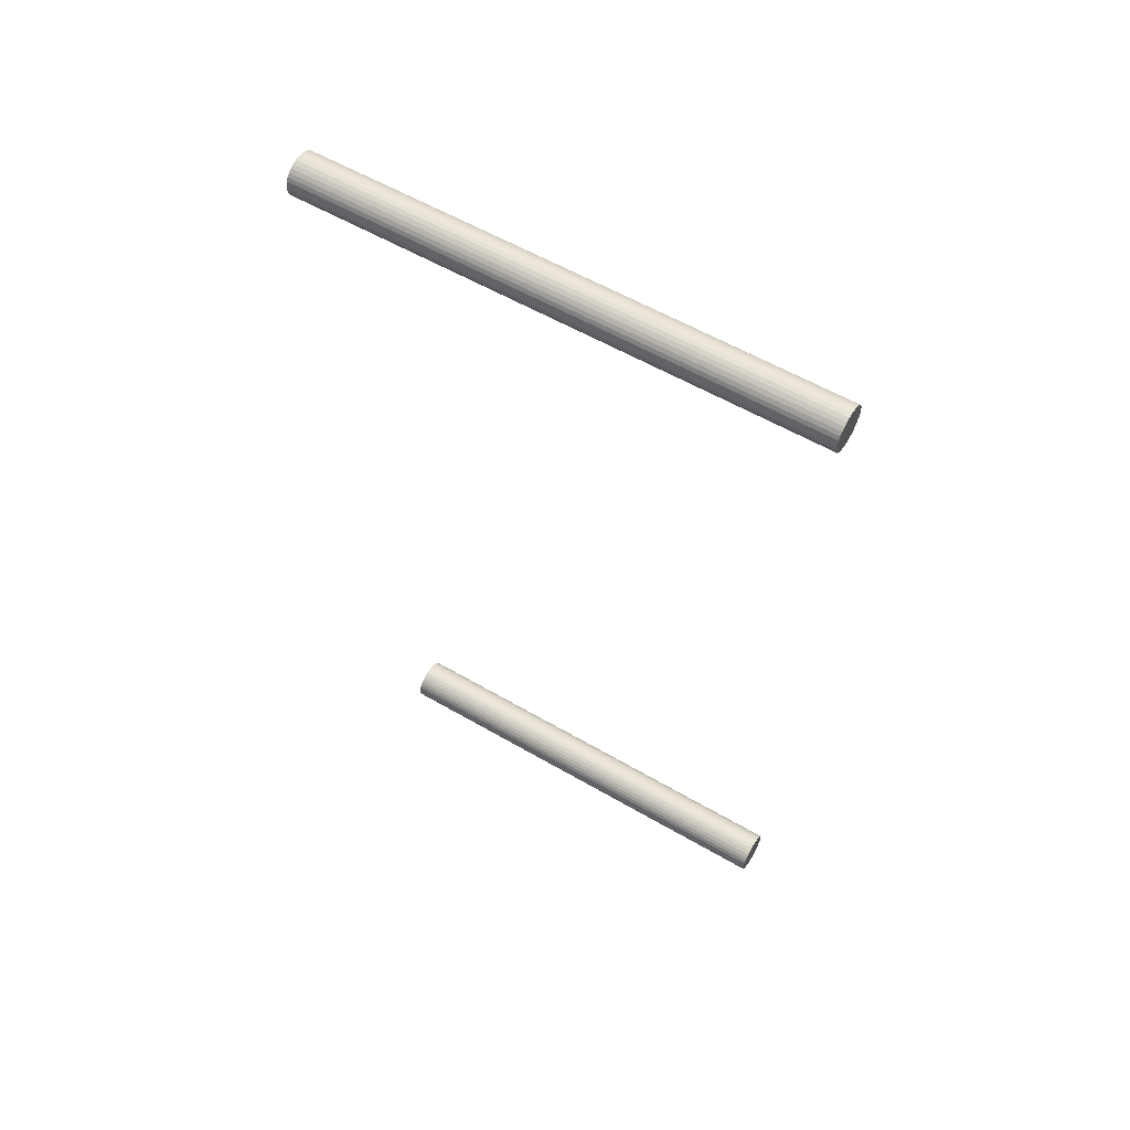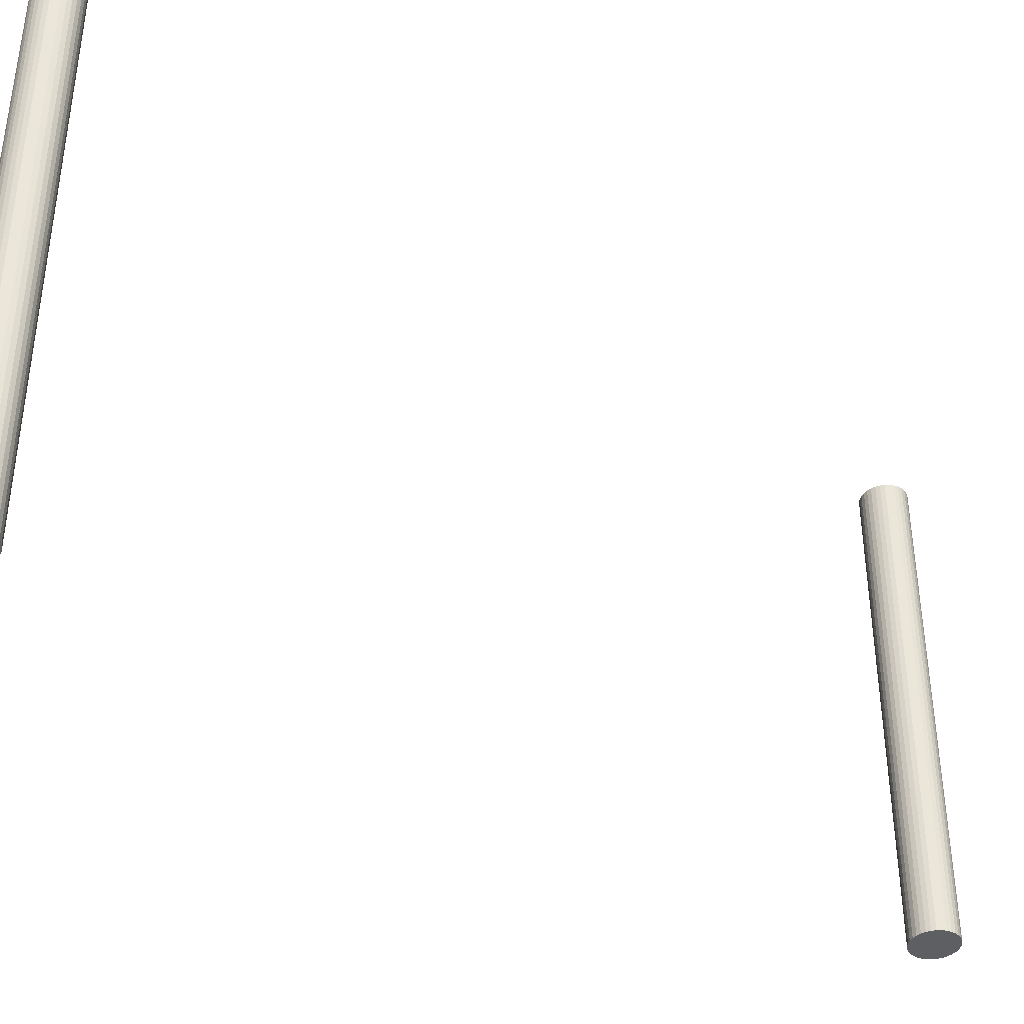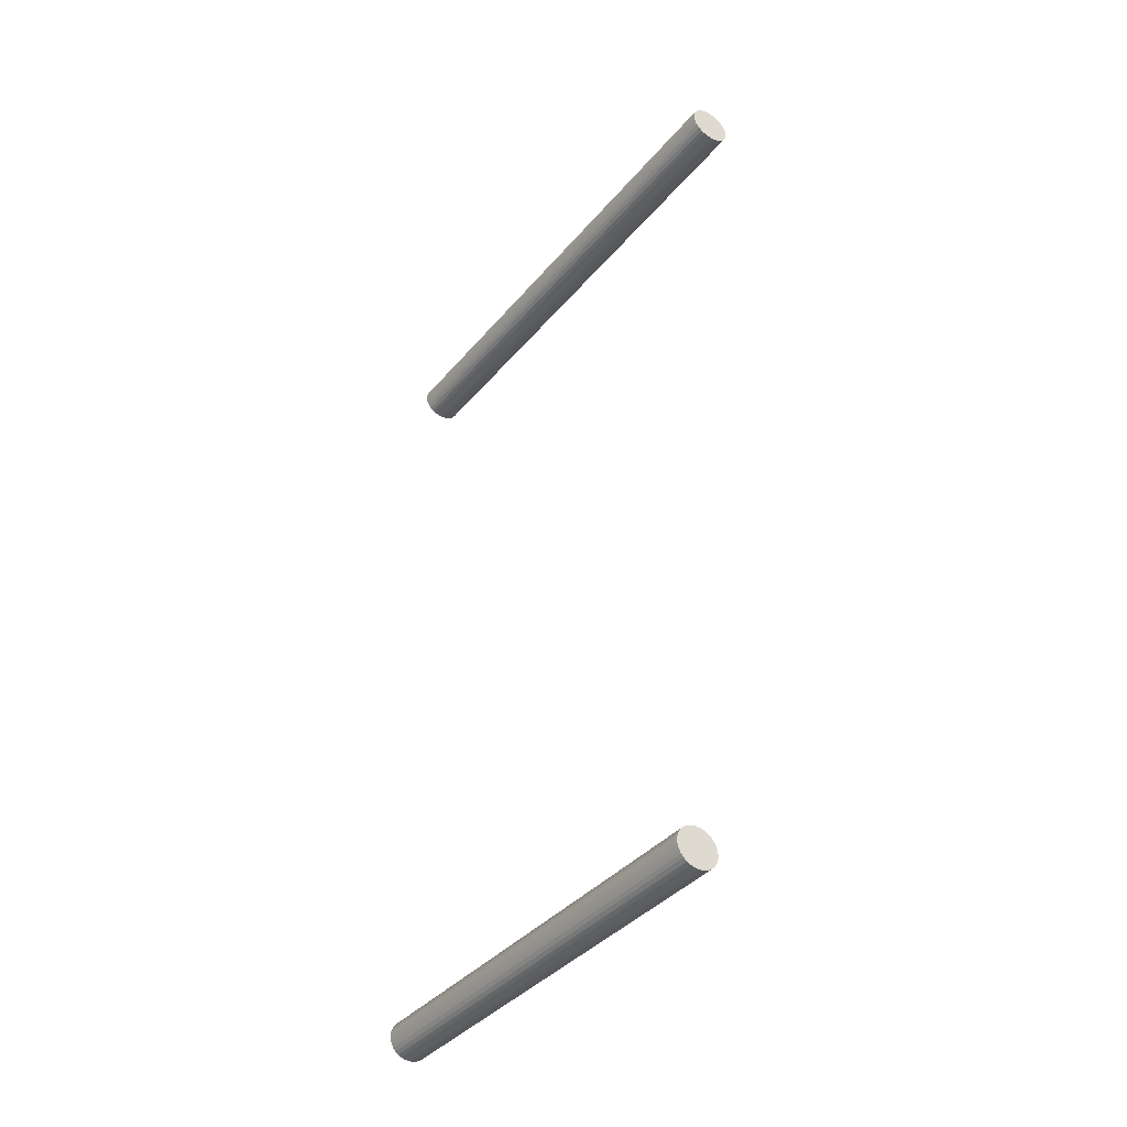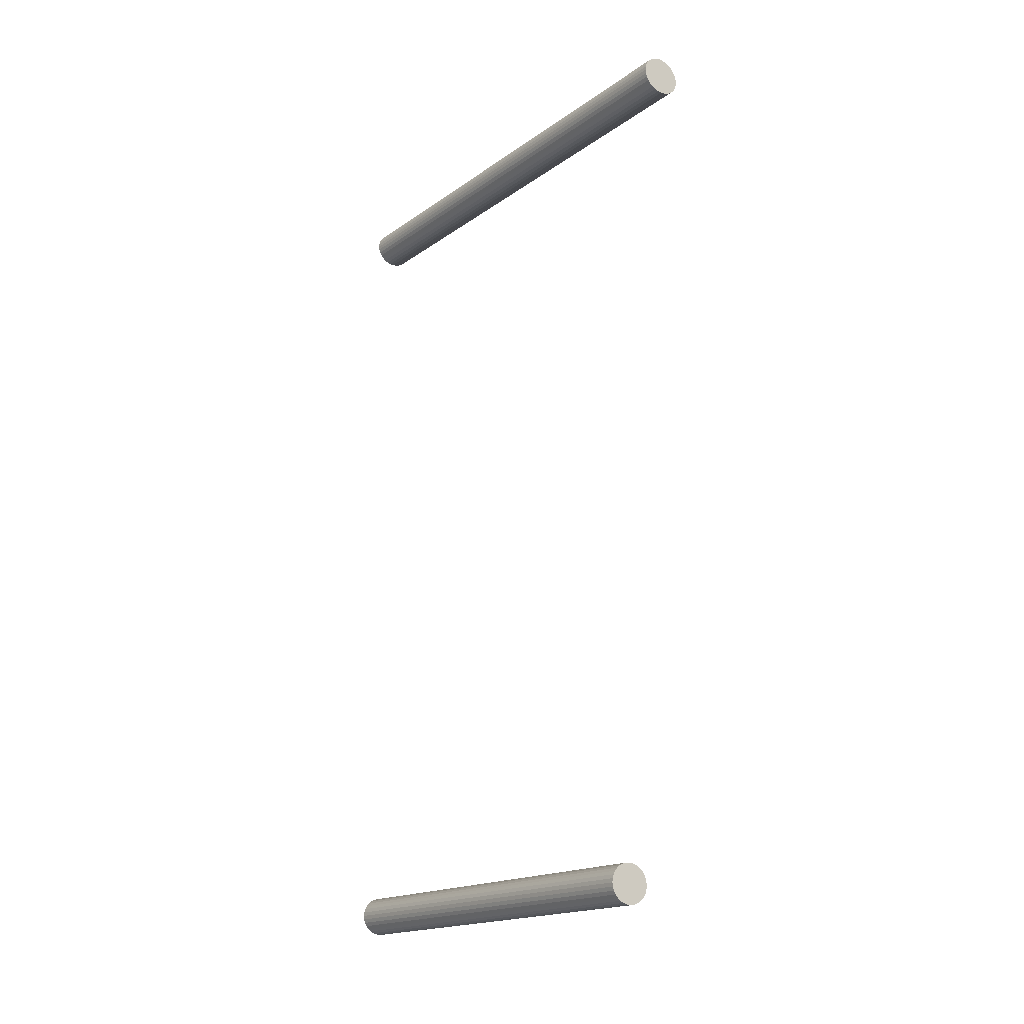
<metadata>
{"format":"obj","ext":"obj","renderer":"f3d","projection":"perspective","resolution":1024,"background":"white","views":[{"elev":57.9,"azim":121.1,"up":"+Z"},{"elev":-40.5,"azim":49.5,"up":"+Y"},{"elev":-38.6,"azim":-35.3,"up":"+Z"},{"elev":-17.7,"azim":-36.5,"up":"+Z"}]}
</metadata>
<code>
o Cylinder
v 0 2.274 45.38
v 0 7.93 45.38
v 0.04482 2.274 45.39
v 0.04482 7.93 45.39
v 0.08792 2.274 45.4
v 0.08792 7.93 45.4
v 0.1276 2.274 45.42
v 0.1276 7.93 45.42
v 0.1625 2.274 45.45
v 0.1625 7.93 45.45
v 0.191 2.274 45.48
v 0.191 7.93 45.48
v 0.2123 2.274 45.52
v 0.2123 7.93 45.52
v 0.2253 2.274 45.56
v 0.2253 7.93 45.56
v 0.2298 2.274 45.6
v 0.2298 7.93 45.6
v 0.2253 2.274 45.64
v 0.2253 7.93 45.64
v 0.2123 2.274 45.68
v 0.2123 7.93 45.68
v 0.191 2.274 45.72
v 0.191 7.93 45.72
v 0.1625 2.274 45.75
v 0.1625 7.93 45.75
v 0.1276 2.274 45.78
v 0.1276 7.93 45.78
v 0.08792 2.274 45.8
v 0.08792 7.93 45.8
v 0.04482 2.274 45.81
v 0.04482 7.93 45.81
v -0 2.274 45.82
v -0 7.93 45.82
v -0.04482 2.274 45.81
v -0.04482 7.93 45.81
v -0.08792 2.274 45.8
v -0.08792 7.93 45.8
v -0.1276 2.274 45.78
v -0.1276 7.93 45.78
v -0.1625 2.274 45.75
v -0.1625 7.93 45.75
v -0.191 2.274 45.72
v -0.191 7.93 45.72
v -0.2123 2.274 45.68
v -0.2123 7.93 45.68
v -0.2253 2.274 45.64
v -0.2253 7.93 45.64
v -0.2298 2.274 45.6
v -0.2298 7.93 45.6
v -0.2253 2.274 45.56
v -0.2253 7.93 45.56
v -0.2123 2.274 45.52
v -0.2123 7.93 45.52
v -0.191 2.274 45.48
v -0.191 7.93 45.48
v -0.1625 2.274 45.45
v -0.1625 7.93 45.45
v -0.1276 2.274 45.42
v -0.1276 7.93 45.42
v -0.08792 2.274 45.4
v -0.08792 7.93 45.4
v -0.04482 2.274 45.39
v -0.04482 7.93 45.39
v -0.07141 3.023 36.3
v -0.07141 7.784 36.3
v -0.02659 3.023 36.3
v -0.02659 7.784 36.3
v 0.01651 3.023 36.31
v 0.01651 7.784 36.31
v 0.05623 3.023 36.33
v 0.05623 7.784 36.33
v 0.09105 3.023 36.36
v 0.09105 7.784 36.36
v 0.1196 3.023 36.39
v 0.1196 7.784 36.39
v 0.1409 3.023 36.43
v 0.1409 7.784 36.43
v 0.1539 3.023 36.47
v 0.1539 7.784 36.47
v 0.1583 3.023 36.51
v 0.1583 7.784 36.51
v 0.1539 3.023 36.56
v 0.1539 7.784 36.56
v 0.1409 3.023 36.6
v 0.1409 7.784 36.6
v 0.1196 3.023 36.63
v 0.1196 7.784 36.63
v 0.09105 3.023 36.67
v 0.09105 7.784 36.67
v 0.05623 3.023 36.69
v 0.05623 7.784 36.69
v 0.01651 3.023 36.71
v 0.01651 7.784 36.71
v -0.02659 3.023 36.72
v -0.02659 7.784 36.72
v -0.07141 3.023 36.73
v -0.07141 7.784 36.73
v -0.1162 3.023 36.72
v -0.1162 7.784 36.72
v -0.1593 3.023 36.71
v -0.1593 7.784 36.71
v -0.1991 3.023 36.69
v -0.1991 7.784 36.69
v -0.2339 3.023 36.67
v -0.2339 7.784 36.67
v -0.2624 3.023 36.63
v -0.2624 7.784 36.63
v -0.2837 3.023 36.6
v -0.2837 7.784 36.6
v -0.2968 3.023 36.56
v -0.2968 7.784 36.56
v -0.3012 3.023 36.51
v -0.3012 7.784 36.51
v -0.2968 3.023 36.47
v -0.2968 7.784 36.47
v -0.2837 3.023 36.43
v -0.2837 7.784 36.43
v -0.2624 3.023 36.39
v -0.2624 7.784 36.39
v -0.2339 3.023 36.36
v -0.2339 7.784 36.36
v -0.1991 3.023 36.33
v -0.1991 7.784 36.33
v -0.1593 3.023 36.31
v -0.1593 7.784 36.31
v -0.1162 3.023 36.3
v -0.1162 7.784 36.3
f 1 2 4 3
f 3 4 6 5
f 5 6 8 7
f 7 8 10 9
f 9 10 12 11
f 11 12 14 13
f 13 14 16 15
f 15 16 18 17
f 17 18 20 19
f 19 20 22 21
f 21 22 24 23
f 23 24 26 25
f 25 26 28 27
f 27 28 30 29
f 29 30 32 31
f 31 32 34 33
f 33 34 36 35
f 35 36 38 37
f 37 38 40 39
f 39 40 42 41
f 41 42 44 43
f 43 44 46 45
f 45 46 48 47
f 47 48 50 49
f 49 50 52 51
f 51 52 54 53
f 53 54 56 55
f 55 56 58 57
f 57 58 60 59
f 59 60 62 61
f 4 2 64 62 60 58 56 54 52 50 48 46 44 42 40 38 36 34 32 30 28 26 24 22 20 18 16 14 12 10 8 6
f 61 62 64 63
f 63 64 2 1
f 1 3 5 7 9 11 13 15 17 19 21 23 25 27 29 31 33 35 37 39 41 43 45 47 49 51 53 55 57 59 61 63
f 65 66 68 67
f 67 68 70 69
f 69 70 72 71
f 71 72 74 73
f 73 74 76 75
f 75 76 78 77
f 77 78 80 79
f 79 80 82 81
f 81 82 84 83
f 83 84 86 85
f 85 86 88 87
f 87 88 90 89
f 89 90 92 91
f 91 92 94 93
f 93 94 96 95
f 95 96 98 97
f 97 98 100 99
f 99 100 102 101
f 101 102 104 103
f 103 104 106 105
f 105 106 108 107
f 107 108 110 109
f 109 110 112 111
f 111 112 114 113
f 113 114 116 115
f 115 116 118 117
f 117 118 120 119
f 119 120 122 121
f 121 122 124 123
f 123 124 126 125
f 68 66 128 126 124 122 120 118 116 114 112 110 108 106 104 102 100 98 96 94 92 90 88 86 84 82 80 78 76 74 72 70
f 125 126 128 127
f 127 128 66 65
f 65 67 69 71 73 75 77 79 81 83 85 87 89 91 93 95 97 99 101 103 105 107 109 111 113 115 117 119 121 123 125 127

</code>
